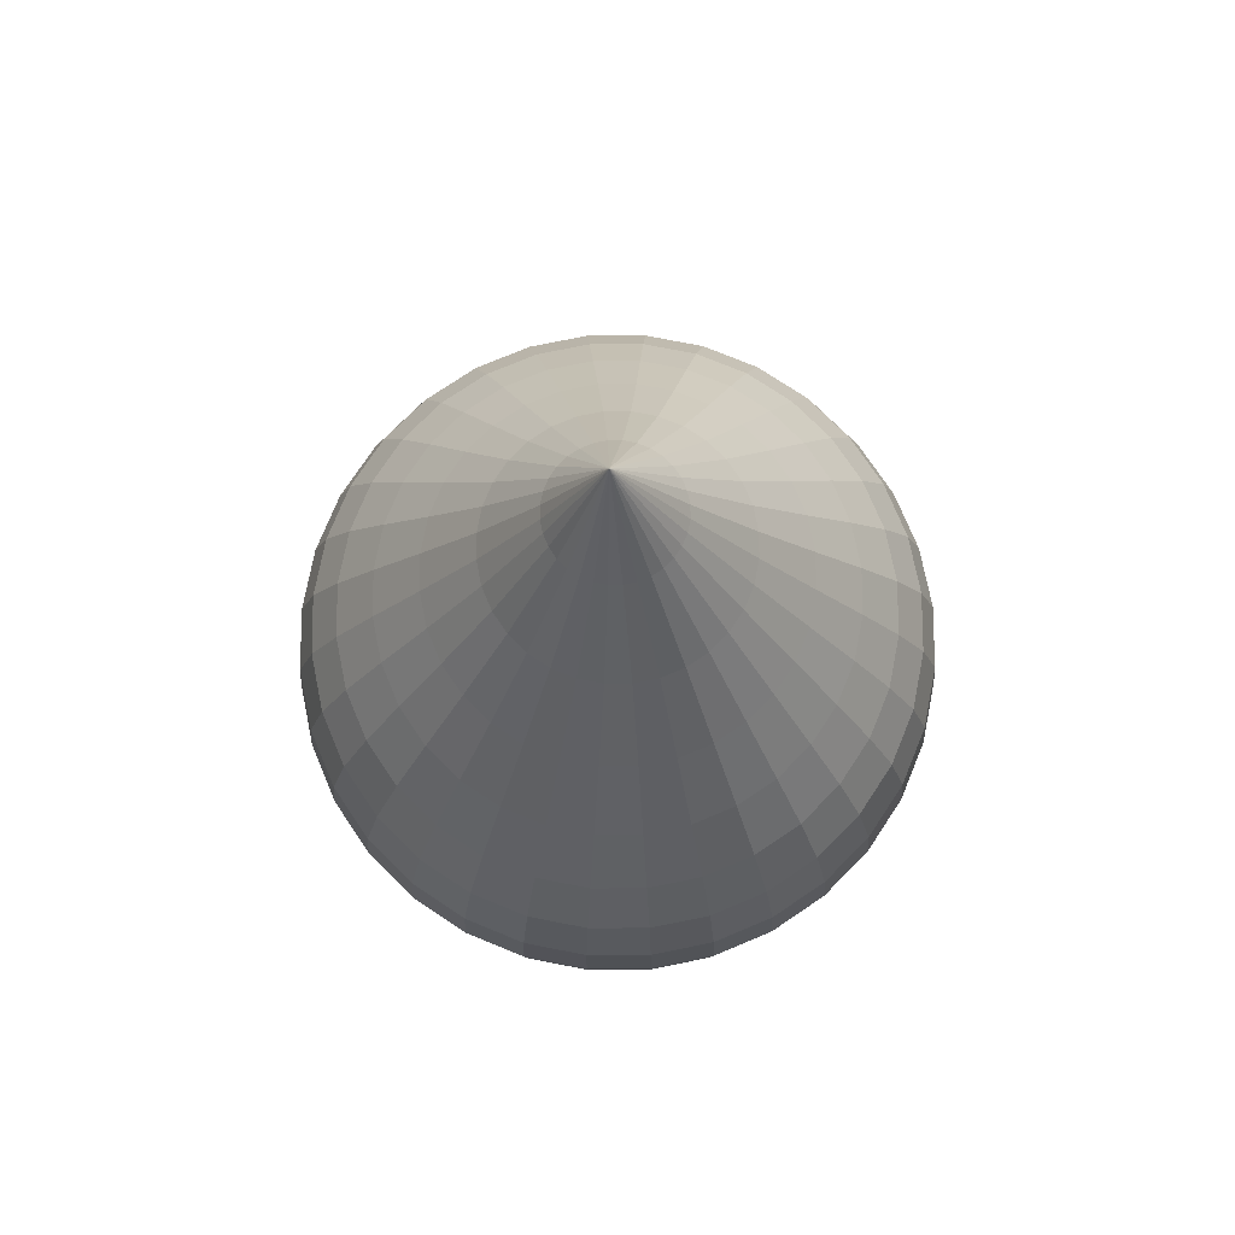
<metadata>
{"format":"obj","ext":"obj","renderer":"f3d","projection":"perspective","resolution":1024,"background":"white","views":[{"elev":75.9,"azim":-152.1,"up":"+Y"}]}
</metadata>
<code>
o Sphere
v -0.001329 0.9856 -0.5556
v -2.5e-05 0.5584 -0.8315
v 0 0.1951 -0.9808
v 0 0 -1
v 0 -0.1951 -0.9808
v 0 -0.5556 -0.8315
v 0.04469 1.561 -0.1913
v 0.07398 1.252 -0.3753
v 0.1071 0.9856 -0.5449
v 0.1375 0.7553 -0.6935
v 0.1622 0.5584 -0.8155
v 0.1802 0.3827 -0.9061
v 0.1913 0.1951 -0.9619
v 0.1951 0 -0.9808
v 0.1913 -0.1951 -0.9619
v 0.1802 -0.3827 -0.9061
v 0.1622 -0.5556 -0.8155
v 0.1379 -0.7071 -0.6935
v 0.1084 -0.8315 -0.5449
v 0.07466 -0.9239 -0.3753
v 0.03806 -0.9808 -0.1913
v 0.08128 1.561 -0.1802
v 0.1458 1.252 -0.3536
v 0.2113 0.9856 -0.5133
v 0.2702 0.7553 -0.6533
v 0.3182 0.5584 -0.7682
v 0.3536 0.3827 -0.8536
v 0.3753 0.1951 -0.9061
v 0.3827 0 -0.9239
v 0.3753 -0.1951 -0.9061
v 0.3536 -0.3827 -0.8536
v 0.3182 -0.5556 -0.7682
v 0.2706 -0.7071 -0.6533
v 0.2126 -0.8315 -0.5133
v 0.1464 -0.9239 -0.3536
v 0.07466 -0.9808 -0.1802
v 0.115 1.561 -0.1622
v 0.2119 1.252 -0.3182
v 0.3073 0.9856 -0.4619
v 0.3924 0.7553 -0.5879
v 0.4619 0.5584 -0.6913
v 0.5133 0.3827 -0.7682
v 0.5449 0.1951 -0.8155
v 0.5556 0 -0.8315
v 0.5449 -0.1951 -0.8155
v 0.5133 -0.3827 -0.7682
v 0.4619 -0.5556 -0.6913
v 0.3928 -0.7071 -0.5879
v 0.3087 -0.8315 -0.4619
v 0.2126 -0.9239 -0.3182
v 0.1084 -0.9808 -0.1622
v 0.1446 1.561 -0.1379
v 0.2699 1.252 -0.2706
v 0.3915 0.9856 -0.3928
v 0.4996 0.7553 -0.5
v 0.5879 0.5584 -0.5879
v 0.6533 0.3827 -0.6533
v 0.6935 0.1951 -0.6935
v 0.7071 0 -0.7071
v 0.6935 -0.1951 -0.6935
v 0.6533 -0.3827 -0.6533
v 0.5879 -0.5556 -0.5879
v 0.5 -0.7071 -0.5
v 0.3928 -0.8315 -0.3928
v 0.2706 -0.9239 -0.2706
v 0.1379 -0.9808 -0.1379
v 0.1688 1.561 -0.1084
v 0.3175 1.252 -0.2126
v 0.4606 0.9856 -0.3087
v 0.5875 0.7553 -0.3928
v 0.6913 0.5584 -0.4619
v 0.7682 0.3827 -0.5133
v 0.8155 0.1951 -0.5449
v 0.8315 0 -0.5556
v 0.8155 -0.1951 -0.5449
v 0.7682 -0.3827 -0.5133
v 0.6913 -0.5556 -0.4619
v 0.5879 -0.7071 -0.3928
v 0.4619 -0.8315 -0.3087
v 0.3182 -0.9239 -0.2126
v 0.1622 -0.9808 -0.1084
v 0.02266 1.914 0
v 0.1868 1.561 -0.07466
v 0.3528 1.252 -0.1464
v 0.512 0.9856 -0.2126
v 0.6529 0.7553 -0.2706
v 0.7682 0.5584 -0.3182
v 0.8536 0.3827 -0.3536
v 0.9061 0.1951 -0.3753
v 0.9239 0 -0.3827
v 0.9061 -0.1951 -0.3753
v 0.8536 -0.3827 -0.3536
v 0.7682 -0.5556 -0.3182
v 0.6533 -0.7071 -0.2706
v 0.5133 -0.8315 -0.2126
v 0.3536 -0.9239 -0.1464
v 0.1802 -0.9808 -0.07466
v 0.1979 1.561 -0.03806
v 0.3746 1.252 -0.07466
v 0.5436 0.9856 -0.1084
v 0.6931 0.7553 -0.1379
v 0.8155 0.5584 -0.1622
v 0.9061 0.3827 -0.1802
v 0.9619 0.1951 -0.1913
v 0.9808 0 -0.1951
v 0.9619 -0.1951 -0.1913
v 0.9061 -0.3827 -0.1802
v 0.8155 -0.5556 -0.1622
v 0.6935 -0.7071 -0.1379
v 0.5449 -0.8315 -0.1084
v 0.3753 -0.9239 -0.07466
v 0.1913 -0.9808 -0.03806
v 0.2017 1.561 0
v 0.382 1.252 0
v 0.5542 0.9856 0
v 0.7067 0.7553 -0
v 0.8314 0.5584 0
v 0.9239 0.3827 -0
v 0.9808 0.1951 0
v 1 0 0
v 0.9808 -0.1951 0
v 0.9239 -0.3827 -0
v 0.8315 -0.5556 0
v 0.7071 -0.7071 -0
v 0.5556 -0.8315 0
v 0.3827 -0.9239 0
v 0.1951 -0.9808 0
v 0.1979 1.561 0.03806
v 0.3746 1.252 0.07466
v 0.5436 0.9856 0.1084
v 0.6931 0.7553 0.1379
v 0.8155 0.5584 0.1622
v 0.9061 0.3827 0.1802
v 0.9619 0.1951 0.1913
v 0.9808 0 0.1951
v 0.9619 -0.1951 0.1913
v 0.9061 -0.3827 0.1802
v 0.8155 -0.5556 0.1622
v 0.6935 -0.7071 0.1379
v 0.5449 -0.8315 0.1084
v 0.3753 -0.9239 0.07466
v 0.1913 -0.9808 0.03806
v 0.1868 1.561 0.07466
v 0.3528 1.252 0.1464
v 0.512 0.9856 0.2126
v 0.6529 0.7553 0.2706
v 0.7682 0.5584 0.3182
v 0.8536 0.3827 0.3536
v 0.9061 0.1951 0.3753
v 0.9239 0 0.3827
v 0.9061 -0.1951 0.3753
v 0.8536 -0.3827 0.3536
v 0.7682 -0.5556 0.3182
v 0.6533 -0.7071 0.2706
v 0.5133 -0.8315 0.2126
v 0.3536 -0.9239 0.1464
v 0.1802 -0.9808 0.07466
v 0.1688 1.561 0.1084
v 0.3175 1.252 0.2126
v 0.4606 0.9856 0.3087
v 0.5875 0.7553 0.3928
v 0.6913 0.5584 0.4619
v 0.7682 0.3827 0.5133
v 0.8155 0.1951 0.5449
v 0.8315 0 0.5556
v 0.8155 -0.1951 0.5449
v 0.7682 -0.3827 0.5133
v 0.6913 -0.5556 0.4619
v 0.5879 -0.7071 0.3928
v 0.4619 -0.8315 0.3087
v 0.3182 -0.9239 0.2126
v 0.1622 -0.9808 0.1084
v 0.1446 1.561 0.1379
v 0.2699 1.252 0.2706
v 0.3915 0.9856 0.3928
v 0.4996 0.7553 0.5
v 0.5879 0.5584 0.5879
v 0.6533 0.3827 0.6533
v 0.6935 0.1951 0.6935
v 0.7071 0 0.7071
v 0.6935 -0.1951 0.6935
v 0.6533 -0.3827 0.6533
v 0.5879 -0.5556 0.5879
v 0.5 -0.7071 0.5
v 0.3928 -0.8315 0.3928
v 0.2706 -0.9239 0.2706
v 0.1379 -0.9808 0.1379
v 0.115 1.561 0.1622
v 0.2119 1.252 0.3182
v 0.3073 0.9856 0.4619
v 0.3924 0.7553 0.5879
v 0.4619 0.5584 0.6913
v 0.5133 0.3827 0.7682
v 0.5449 0.1951 0.8155
v 0.5556 0 0.8315
v 0.5449 -0.1951 0.8155
v 0.5133 -0.3827 0.7682
v 0.4619 -0.5556 0.6913
v 0.3928 -0.7071 0.5879
v 0.3087 -0.8315 0.4619
v 0.2126 -0.9239 0.3182
v 0.1084 -0.9808 0.1622
v 0.08128 1.561 0.1802
v 0.1458 1.252 0.3536
v 0.2113 0.9856 0.5133
v 0.2702 0.7553 0.6533
v 0.3182 0.5584 0.7682
v 0.3536 0.3827 0.8536
v 0.3753 0.1951 0.9061
v 0.3827 0 0.9239
v 0.3753 -0.1951 0.9061
v 0.3536 -0.3827 0.8536
v 0.3182 -0.5556 0.7682
v 0.2706 -0.7071 0.6533
v 0.2126 -0.8315 0.5133
v 0.1464 -0.9239 0.3536
v 0.07466 -0.9808 0.1802
v 0.04469 1.561 0.1913
v 0.07398 1.252 0.3753
v 0.1071 0.9856 0.5449
v 0.1375 0.7553 0.6935
v 0.1622 0.5584 0.8155
v 0.1802 0.3827 0.9061
v 0.1913 0.1951 0.9619
v 0.1951 0 0.9808
v 0.1913 -0.1951 0.9619
v 0.1802 -0.3827 0.9061
v 0.1622 -0.5556 0.8155
v 0.1379 -0.7071 0.6935
v 0.1084 -0.8315 0.5449
v 0.07466 -0.9239 0.3753
v 0.03806 -0.9808 0.1913
v 0.006637 1.561 0.1951
v -0.000671 1.252 0.3827
v -0.001329 0.9856 0.5556
v -0.000416 0.7553 0.7071
v -2.5e-05 0.5584 0.8315
v 0 0.3827 0.9239
v -0 0.1951 0.9808
v -0 0 1
v -0 -0.1951 0.9808
v 0 -0.3827 0.9239
v -0 -0.5556 0.8315
v -0 -0.7071 0.7071
v -0 -0.8315 0.5556
v -0 -0.9239 0.3827
v -0 -0.9808 0.1951
v -0.03141 1.561 0.1913
v -0.07532 1.252 0.3753
v -0.1097 0.9856 0.5449
v -0.1384 0.7553 0.6935
v -0.1622 0.5584 0.8155
v -0.1802 0.3827 0.9061
v -0.1913 0.1951 0.9619
v -0.1951 0 0.9808
v -0.1913 -0.1951 0.9619
v -0.1802 -0.3827 0.9061
v -0.1622 -0.5556 0.8155
v -0.1379 -0.7071 0.6935
v -0.1084 -0.8315 0.5449
v -0.07466 -0.9239 0.3753
v -0.03806 -0.9808 0.1913
v -0.068 1.561 0.1802
v -0.1471 1.252 0.3536
v -0.2139 0.9856 0.5133
v -0.271 0.7553 0.6533
v -0.3182 0.5584 0.7682
v -0.3536 0.3827 0.8536
v -0.3753 0.1951 0.9061
v -0.3827 0 0.9239
v -0.3753 -0.1951 0.9061
v -0.3536 -0.3827 0.8536
v -0.3182 -0.5556 0.7682
v -0.2706 -0.7071 0.6533
v -0.2126 -0.8315 0.5133
v -0.1464 -0.9239 0.3536
v -0.07466 -0.9808 0.1802
v -0.1017 1.561 0.1622
v -0.2133 1.252 0.3182
v -0.31 0.9856 0.4619
v -0.3933 0.7553 0.5879
v -0.462 0.5584 0.6913
v -0.5133 0.3827 0.7682
v -0.5449 0.1951 0.8155
v -0.5556 0 0.8315
v -0.5449 -0.1951 0.8155
v -0.5133 -0.3827 0.7682
v -0.4619 -0.5556 0.6913
v -0.3928 -0.7071 0.5879
v -0.3087 -0.8315 0.4619
v -0.2126 -0.9239 0.3182
v -0.1084 -0.9808 0.1622
v -0.1313 1.561 0.1379
v -0.2712 1.252 0.2706
v -0.3942 0.9856 0.3928
v -0.5004 0.7553 0.5
v -0.588 0.5584 0.5879
v -0.6533 0.3827 0.6533
v -0.6935 0.1951 0.6935
v -0.7071 0 0.7071
v -0.6935 -0.1951 0.6935
v -0.6533 -0.3827 0.6533
v -0.5879 -0.5556 0.5879
v -0.5 -0.7071 0.5
v -0.3928 -0.8315 0.3928
v -0.2706 -0.9239 0.2706
v -0.1379 -0.9808 0.1379
v 0 -1 0
v -0.1555 1.561 0.1084
v -0.3188 1.252 0.2126
v -0.4633 0.9856 0.3087
v -0.5884 0.7553 0.3928
v -0.6914 0.5584 0.4619
v -0.7682 0.3827 0.5133
v -0.8155 0.1951 0.5449
v -0.8315 0 0.5556
v -0.8155 -0.1951 0.5449
v -0.7682 -0.3827 0.5133
v -0.6913 -0.5556 0.4619
v -0.5879 -0.7071 0.3928
v -0.4619 -0.8315 0.3087
v -0.3182 -0.9239 0.2126
v -0.1622 -0.9808 0.1084
v -0.1736 1.561 0.07466
v -0.3542 1.252 0.1464
v -0.5146 0.9856 0.2126
v -0.6537 0.7553 0.2706
v -0.7682 0.5584 0.3182
v -0.8536 0.3827 0.3536
v -0.9061 0.1951 0.3753
v -0.9239 0 0.3827
v -0.9061 -0.1951 0.3753
v -0.8536 -0.3827 0.3536
v -0.7682 -0.5556 0.3182
v -0.6533 -0.7071 0.2706
v -0.5133 -0.8315 0.2126
v -0.3536 -0.9239 0.1464
v -0.1802 -0.9808 0.07466
v -0.1847 1.561 0.03806
v -0.376 1.252 0.07466
v -0.5462 0.9856 0.1084
v -0.6939 0.7553 0.1379
v -0.8155 0.5584 0.1622
v -0.9061 0.3827 0.1802
v -0.9619 0.1951 0.1913
v -0.9808 0 0.1951
v -0.9619 -0.1951 0.1913
v -0.9061 -0.3827 0.1802
v -0.8155 -0.5556 0.1622
v -0.6935 -0.7071 0.1379
v -0.5449 -0.8315 0.1084
v -0.3753 -0.9239 0.07466
v -0.1913 -0.9808 0.03806
v -0.1884 1.561 0
v -0.3833 1.252 -0
v -0.5569 0.9856 -0
v -0.7075 0.7553 -0
v -0.8315 0.5584 -0
v -0.9239 0.3827 -0
v -0.9808 0.1951 -0
v -1 0 -0
v -0.9808 -0.1951 -0
v -0.9239 -0.3827 -0
v -0.8315 -0.5556 -0
v -0.7071 -0.7071 -0
v -0.5556 -0.8315 -0
v -0.3827 -0.9239 -0
v -0.1951 -0.9808 -0
v -0.1847 1.561 -0.03806
v -0.376 1.252 -0.07466
v -0.5462 0.9856 -0.1084
v -0.6939 0.7553 -0.1379
v -0.8155 0.5584 -0.1622
v -0.9061 0.3827 -0.1802
v -0.9619 0.1951 -0.1913
v -0.9808 0 -0.1951
v -0.9619 -0.1951 -0.1913
v -0.9061 -0.3827 -0.1802
v -0.8155 -0.5556 -0.1622
v -0.6935 -0.7071 -0.1379
v -0.5449 -0.8315 -0.1084
v -0.3753 -0.9239 -0.07466
v -0.1913 -0.9808 -0.03806
v -0.1736 1.561 -0.07466
v -0.3542 1.252 -0.1464
v -0.5146 0.9856 -0.2126
v -0.6537 0.7553 -0.2706
v -0.7682 0.5584 -0.3182
v -0.8536 0.3827 -0.3536
v -0.9061 0.1951 -0.3753
v -0.9239 0 -0.3827
v -0.9061 -0.1951 -0.3753
v -0.8536 -0.3827 -0.3536
v -0.7682 -0.5556 -0.3182
v -0.6533 -0.7071 -0.2706
v -0.5133 -0.8315 -0.2126
v -0.3536 -0.9239 -0.1464
v -0.1802 -0.9808 -0.07466
v -0.1555 1.561 -0.1084
v -0.3188 1.252 -0.2126
v -0.4633 0.9856 -0.3087
v -0.5884 0.7553 -0.3928
v -0.6914 0.5584 -0.4619
v -0.7682 0.3827 -0.5133
v -0.8155 0.1951 -0.5449
v -0.8315 0 -0.5556
v -0.8155 -0.1951 -0.5449
v -0.7682 -0.3827 -0.5133
v -0.6913 -0.5556 -0.4619
v -0.5879 -0.7071 -0.3928
v -0.4619 -0.8315 -0.3087
v -0.3182 -0.9239 -0.2126
v -0.1622 -0.9808 -0.1084
v -0.1313 1.561 -0.1379
v -0.2712 1.252 -0.2706
v -0.3942 0.9856 -0.3928
v -0.5004 0.7553 -0.5
v -0.588 0.5584 -0.5879
v -0.6533 0.3827 -0.6533
v -0.6935 0.1951 -0.6935
v -0.7071 0 -0.7071
v -0.6935 -0.1951 -0.6935
v -0.6533 -0.3827 -0.6533
v -0.5879 -0.5556 -0.5879
v -0.5 -0.7071 -0.5
v -0.3928 -0.8315 -0.3928
v -0.2706 -0.9239 -0.2706
v -0.1379 -0.9808 -0.1379
v -0.1017 1.561 -0.1622
v -0.2133 1.252 -0.3182
v -0.31 0.9856 -0.4619
v -0.3933 0.7553 -0.5879
v -0.462 0.5584 -0.6913
v -0.5133 0.3827 -0.7682
v -0.5449 0.1951 -0.8155
v -0.5556 0 -0.8315
v -0.5449 -0.1951 -0.8155
v -0.5133 -0.3827 -0.7682
v -0.4619 -0.5556 -0.6913
v -0.3928 -0.7071 -0.5879
v -0.3087 -0.8315 -0.4619
v -0.2126 -0.9239 -0.3182
v -0.1084 -0.9808 -0.1622
v -0.068 1.561 -0.1802
v -0.1471 1.252 -0.3536
v -0.2139 0.9856 -0.5133
v -0.271 0.7553 -0.6533
v -0.3182 0.5584 -0.7682
v -0.3536 0.3827 -0.8536
v -0.3753 0.1951 -0.9061
v -0.3827 0 -0.9239
v -0.3753 -0.1951 -0.9061
v -0.3536 -0.3827 -0.8536
v -0.3182 -0.5556 -0.7682
v -0.2706 -0.7071 -0.6533
v -0.2126 -0.8315 -0.5133
v -0.1464 -0.9239 -0.3536
v -0.07466 -0.9808 -0.1802
v -0.03141 1.561 -0.1913
v -0.07532 1.252 -0.3753
v -0.1097 0.9856 -0.5449
v -0.1384 0.7553 -0.6935
v -0.1622 0.5584 -0.8155
v -0.1802 0.3827 -0.9061
v -0.1913 0.1951 -0.9619
v -0.1951 0 -0.9808
v -0.1913 -0.1951 -0.9619
v -0.1802 -0.3827 -0.9061
v -0.1622 -0.5556 -0.8155
v -0.1379 -0.7071 -0.6935
v -0.1084 -0.8315 -0.5449
v -0.07466 -0.9239 -0.3753
v -0.03806 -0.9808 -0.1913
v 0.006637 1.561 -0.1951
v -0.000671 1.252 -0.3827
v -0.000416 0.7553 -0.7071
v 0 0.3827 -0.9239
v 0 -0.3827 -0.9239
v 0 -0.7071 -0.7071
v 0 -0.8315 -0.5556
v 0 -0.9239 -0.3827
v 0 -0.9808 -0.1951
f 6 478 16 17
f 476 1 9 10
f 479 6 17 18
f 2 476 10 11
f 480 479 18 19
f 477 2 11 12
f 481 480 19 20
f 3 477 12 13
f 482 481 20 21
f 4 3 13 14
f 474 82 7
f 308 482 21
f 5 4 14 15
f 475 474 7 8
f 478 5 15 16
f 1 475 8 9
f 8 7 22 23
f 16 15 30 31
f 9 8 23 24
f 17 16 31 32
f 10 9 24 25
f 18 17 32 33
f 11 10 25 26
f 19 18 33 34
f 12 11 26 27
f 20 19 34 35
f 13 12 27 28
f 21 20 35 36
f 14 13 28 29
f 7 82 22
f 308 21 36
f 15 14 29 30
f 27 26 41 42
f 35 34 49 50
f 28 27 42 43
f 36 35 50 51
f 29 28 43 44
f 22 82 37
f 308 36 51
f 30 29 44 45
f 23 22 37 38
f 31 30 45 46
f 24 23 38 39
f 32 31 46 47
f 25 24 39 40
f 33 32 47 48
f 26 25 40 41
f 34 33 48 49
f 46 45 60 61
f 39 38 53 54
f 47 46 61 62
f 40 39 54 55
f 48 47 62 63
f 41 40 55 56
f 49 48 63 64
f 42 41 56 57
f 50 49 64 65
f 43 42 57 58
f 51 50 65 66
f 44 43 58 59
f 37 82 52
f 308 51 66
f 45 44 59 60
f 38 37 52 53
f 65 64 79 80
f 58 57 72 73
f 66 65 80 81
f 59 58 73 74
f 52 82 67
f 308 66 81
f 60 59 74 75
f 53 52 67 68
f 61 60 75 76
f 54 53 68 69
f 62 61 76 77
f 55 54 69 70
f 63 62 77 78
f 56 55 70 71
f 64 63 78 79
f 57 56 71 72
f 77 76 92 93
f 70 69 85 86
f 78 77 93 94
f 71 70 86 87
f 79 78 94 95
f 72 71 87 88
f 80 79 95 96
f 73 72 88 89
f 81 80 96 97
f 74 73 89 90
f 67 82 83
f 308 81 97
f 75 74 90 91
f 68 67 83 84
f 76 75 91 92
f 69 68 84 85
f 97 96 111 112
f 90 89 104 105
f 83 82 98
f 308 97 112
f 91 90 105 106
f 84 83 98 99
f 92 91 106 107
f 85 84 99 100
f 93 92 107 108
f 86 85 100 101
f 94 93 108 109
f 87 86 101 102
f 95 94 109 110
f 88 87 102 103
f 96 95 110 111
f 89 88 103 104
f 101 100 115 116
f 109 108 123 124
f 102 101 116 117
f 110 109 124 125
f 103 102 117 118
f 111 110 125 126
f 104 103 118 119
f 112 111 126 127
f 105 104 119 120
f 98 82 113
f 308 112 127
f 106 105 120 121
f 99 98 113 114
f 107 106 121 122
f 100 99 114 115
f 108 107 122 123
f 120 119 134 135
f 113 82 128
f 308 127 142
f 121 120 135 136
f 114 113 128 129
f 122 121 136 137
f 115 114 129 130
f 123 122 137 138
f 116 115 130 131
f 124 123 138 139
f 117 116 131 132
f 125 124 139 140
f 118 117 132 133
f 126 125 140 141
f 119 118 133 134
f 127 126 141 142
f 139 138 153 154
f 132 131 146 147
f 140 139 154 155
f 133 132 147 148
f 141 140 155 156
f 134 133 148 149
f 142 141 156 157
f 135 134 149 150
f 128 82 143
f 308 142 157
f 136 135 150 151
f 129 128 143 144
f 137 136 151 152
f 130 129 144 145
f 138 137 152 153
f 131 130 145 146
f 143 82 158
f 308 157 172
f 151 150 165 166
f 144 143 158 159
f 152 151 166 167
f 145 144 159 160
f 153 152 167 168
f 146 145 160 161
f 154 153 168 169
f 147 146 161 162
f 155 154 169 170
f 148 147 162 163
f 156 155 170 171
f 149 148 163 164
f 157 156 171 172
f 150 149 164 165
f 162 161 176 177
f 170 169 184 185
f 163 162 177 178
f 171 170 185 186
f 164 163 178 179
f 172 171 186 187
f 165 164 179 180
f 158 82 173
f 308 172 187
f 166 165 180 181
f 159 158 173 174
f 167 166 181 182
f 160 159 174 175
f 168 167 182 183
f 161 160 175 176
f 169 168 183 184
f 181 180 195 196
f 174 173 188 189
f 182 181 196 197
f 175 174 189 190
f 183 182 197 198
f 176 175 190 191
f 184 183 198 199
f 177 176 191 192
f 185 184 199 200
f 178 177 192 193
f 186 185 200 201
f 179 178 193 194
f 187 186 201 202
f 180 179 194 195
f 173 82 188
f 308 187 202
f 200 199 214 215
f 193 192 207 208
f 201 200 215 216
f 194 193 208 209
f 202 201 216 217
f 195 194 209 210
f 188 82 203
f 308 202 217
f 196 195 210 211
f 189 188 203 204
f 197 196 211 212
f 190 189 204 205
f 198 197 212 213
f 191 190 205 206
f 199 198 213 214
f 192 191 206 207
f 212 211 226 227
f 205 204 219 220
f 213 212 227 228
f 206 205 220 221
f 214 213 228 229
f 207 206 221 222
f 215 214 229 230
f 208 207 222 223
f 216 215 230 231
f 209 208 223 224
f 217 216 231 232
f 210 209 224 225
f 203 82 218
f 308 217 232
f 211 210 225 226
f 204 203 218 219
f 231 230 245 246
f 224 223 238 239
f 232 231 246 247
f 225 224 239 240
f 218 82 233
f 308 232 247
f 226 225 240 241
f 219 218 233 234
f 227 226 241 242
f 220 219 234 235
f 228 227 242 243
f 221 220 235 236
f 229 228 243 244
f 222 221 236 237
f 230 229 244 245
f 223 222 237 238
f 235 234 249 250
f 243 242 257 258
f 236 235 250 251
f 244 243 258 259
f 237 236 251 252
f 245 244 259 260
f 238 237 252 253
f 246 245 260 261
f 239 238 253 254
f 247 246 261 262
f 240 239 254 255
f 233 82 248
f 308 247 262
f 241 240 255 256
f 234 233 248 249
f 242 241 256 257
f 254 253 268 269
f 262 261 276 277
f 255 254 269 270
f 248 82 263
f 308 262 277
f 256 255 270 271
f 249 248 263 264
f 257 256 271 272
f 250 249 264 265
f 258 257 272 273
f 251 250 265 266
f 259 258 273 274
f 252 251 266 267
f 260 259 274 275
f 253 252 267 268
f 261 260 275 276
f 273 272 287 288
f 266 265 280 281
f 274 273 288 289
f 267 266 281 282
f 275 274 289 290
f 268 267 282 283
f 276 275 290 291
f 269 268 283 284
f 277 276 291 292
f 270 269 284 285
f 263 82 278
f 308 277 292
f 271 270 285 286
f 264 263 278 279
f 272 271 286 287
f 265 264 279 280
f 292 291 306 307
f 285 284 299 300
f 278 82 293
f 308 292 307
f 286 285 300 301
f 279 278 293 294
f 287 286 301 302
f 280 279 294 295
f 288 287 302 303
f 281 280 295 296
f 289 288 303 304
f 282 281 296 297
f 290 289 304 305
f 283 282 297 298
f 291 290 305 306
f 284 283 298 299
f 296 295 311 312
f 304 303 319 320
f 297 296 312 313
f 305 304 320 321
f 298 297 313 314
f 306 305 321 322
f 299 298 314 315
f 307 306 322 323
f 300 299 315 316
f 293 82 309
f 308 307 323
f 301 300 316 317
f 294 293 309 310
f 302 301 317 318
f 295 294 310 311
f 303 302 318 319
f 316 315 330 331
f 309 82 324
f 308 323 338
f 317 316 331 332
f 310 309 324 325
f 318 317 332 333
f 311 310 325 326
f 319 318 333 334
f 312 311 326 327
f 320 319 334 335
f 313 312 327 328
f 321 320 335 336
f 314 313 328 329
f 322 321 336 337
f 315 314 329 330
f 323 322 337 338
f 335 334 349 350
f 328 327 342 343
f 336 335 350 351
f 329 328 343 344
f 337 336 351 352
f 330 329 344 345
f 338 337 352 353
f 331 330 345 346
f 324 82 339
f 308 338 353
f 332 331 346 347
f 325 324 339 340
f 333 332 347 348
f 326 325 340 341
f 334 333 348 349
f 327 326 341 342
f 308 353 368
f 347 346 361 362
f 340 339 354 355
f 348 347 362 363
f 341 340 355 356
f 349 348 363 364
f 342 341 356 357
f 350 349 364 365
f 343 342 357 358
f 351 350 365 366
f 344 343 358 359
f 352 351 366 367
f 345 344 359 360
f 353 352 367 368
f 346 345 360 361
f 339 82 354
f 366 365 380 381
f 359 358 373 374
f 367 366 381 382
f 360 359 374 375
f 368 367 382 383
f 361 360 375 376
f 354 82 369
f 308 368 383
f 362 361 376 377
f 355 354 369 370
f 363 362 377 378
f 356 355 370 371
f 364 363 378 379
f 357 356 371 372
f 365 364 379 380
f 358 357 372 373
f 370 369 384 385
f 378 377 392 393
f 371 370 385 386
f 379 378 393 394
f 372 371 386 387
f 380 379 394 395
f 373 372 387 388
f 381 380 395 396
f 374 373 388 389
f 382 381 396 397
f 375 374 389 390
f 383 382 397 398
f 376 375 390 391
f 369 82 384
f 308 383 398
f 377 376 391 392
f 389 388 403 404
f 397 396 411 412
f 390 389 404 405
f 398 397 412 413
f 391 390 405 406
f 384 82 399
f 308 398 413
f 392 391 406 407
f 385 384 399 400
f 393 392 407 408
f 386 385 400 401
f 394 393 408 409
f 387 386 401 402
f 395 394 409 410
f 388 387 402 403
f 396 395 410 411
f 408 407 422 423
f 401 400 415 416
f 409 408 423 424
f 402 401 416 417
f 410 409 424 425
f 403 402 417 418
f 411 410 425 426
f 404 403 418 419
f 412 411 426 427
f 405 404 419 420
f 413 412 427 428
f 406 405 420 421
f 399 82 414
f 308 413 428
f 407 406 421 422
f 400 399 414 415
f 427 426 441 442
f 420 419 434 435
f 428 427 442 443
f 421 420 435 436
f 414 82 429
f 308 428 443
f 422 421 436 437
f 415 414 429 430
f 423 422 437 438
f 416 415 430 431
f 424 423 438 439
f 417 416 431 432
f 425 424 439 440
f 418 417 432 433
f 426 425 440 441
f 419 418 433 434
f 431 430 445 446
f 439 438 453 454
f 432 431 446 447
f 440 439 454 455
f 433 432 447 448
f 441 440 455 456
f 434 433 448 449
f 442 441 456 457
f 435 434 449 450
f 443 442 457 458
f 436 435 450 451
f 429 82 444
f 308 443 458
f 437 436 451 452
f 430 429 444 445
f 438 437 452 453
f 450 449 464 465
f 458 457 472 473
f 451 450 465 466
f 444 82 459
f 308 458 473
f 452 451 466 467
f 445 444 459 460
f 453 452 467 468
f 446 445 460 461
f 454 453 468 469
f 447 446 461 462
f 455 454 469 470
f 448 447 462 463
f 456 455 470 471
f 449 448 463 464
f 457 456 471 472
f 469 468 478 6
f 462 461 1 476
f 470 469 6 479
f 463 462 476 2
f 471 470 479 480
f 464 463 2 477
f 472 471 480 481
f 465 464 477 3
f 473 472 481 482
f 466 465 3 4
f 459 82 474
f 308 473 482
f 467 466 4 5
f 460 459 474 475
f 468 467 5 478
f 461 460 475 1

</code>
